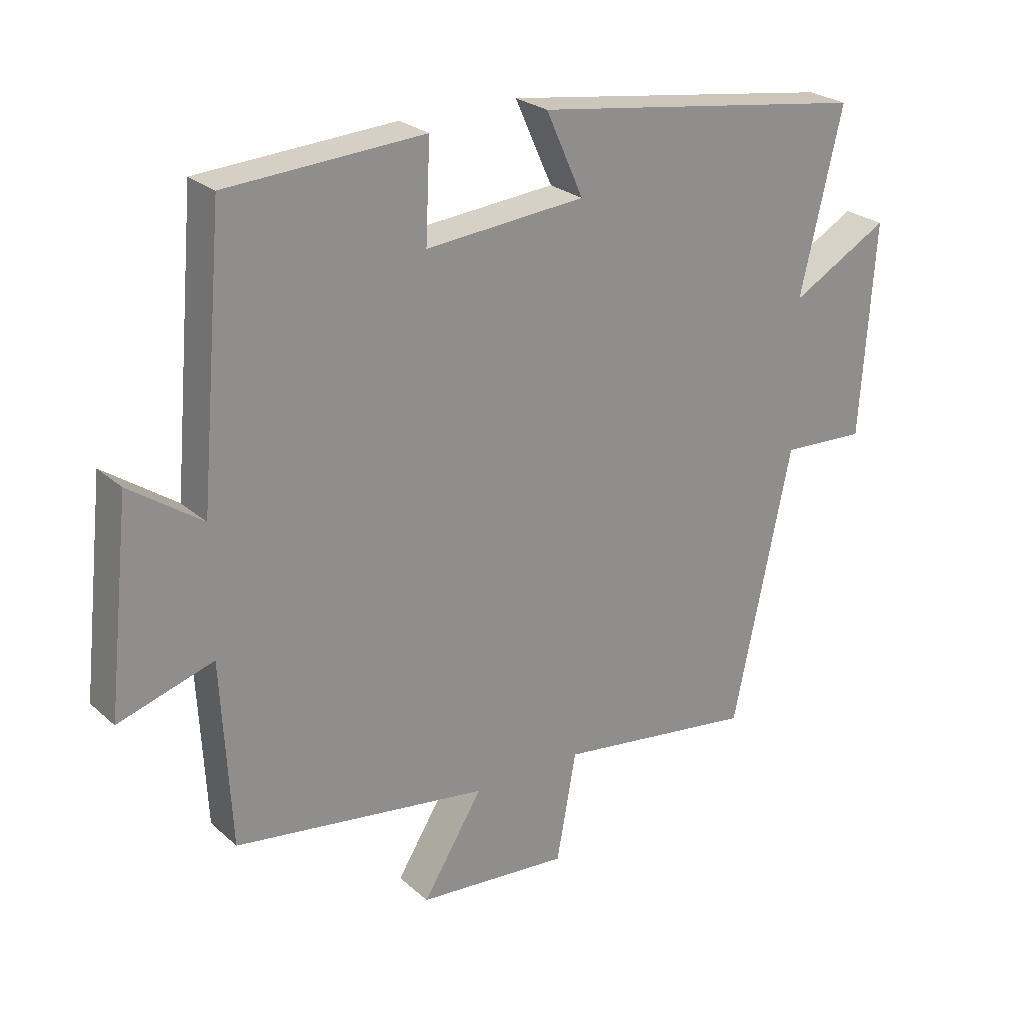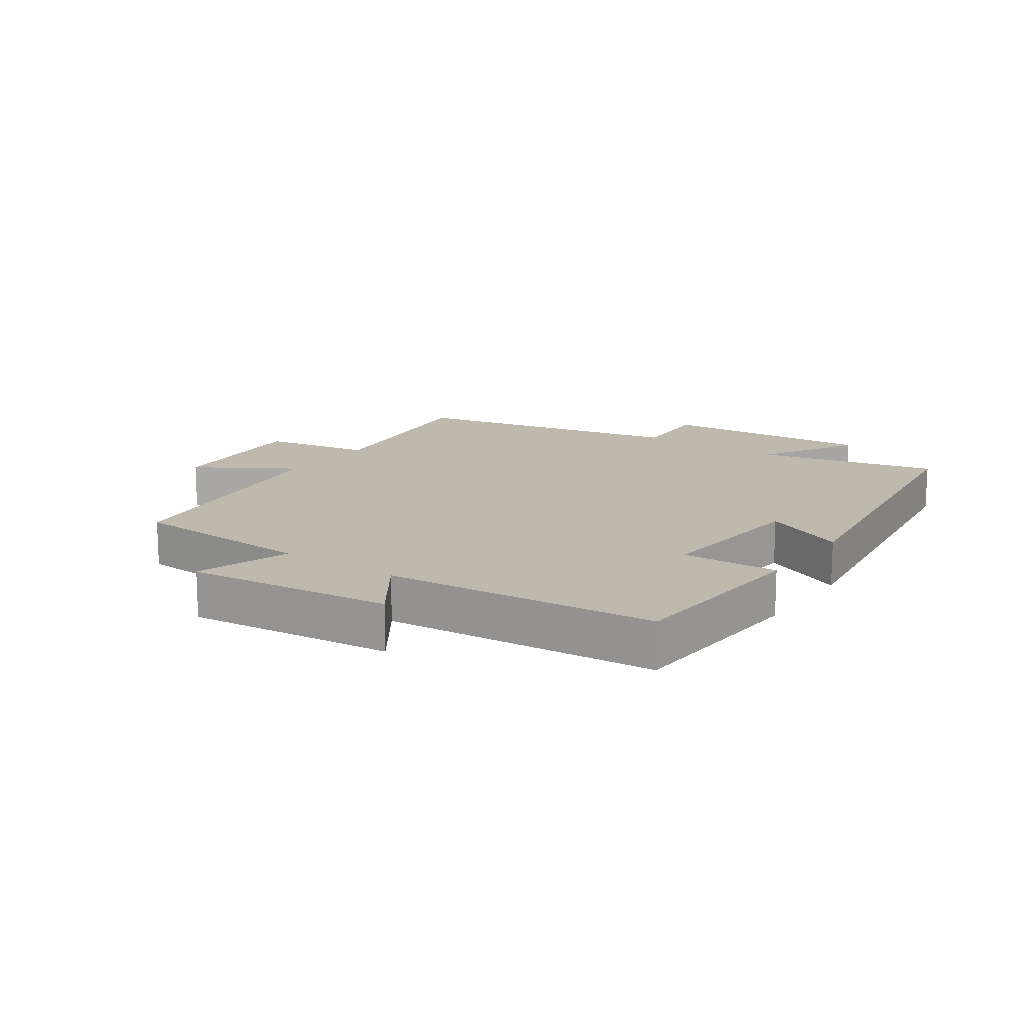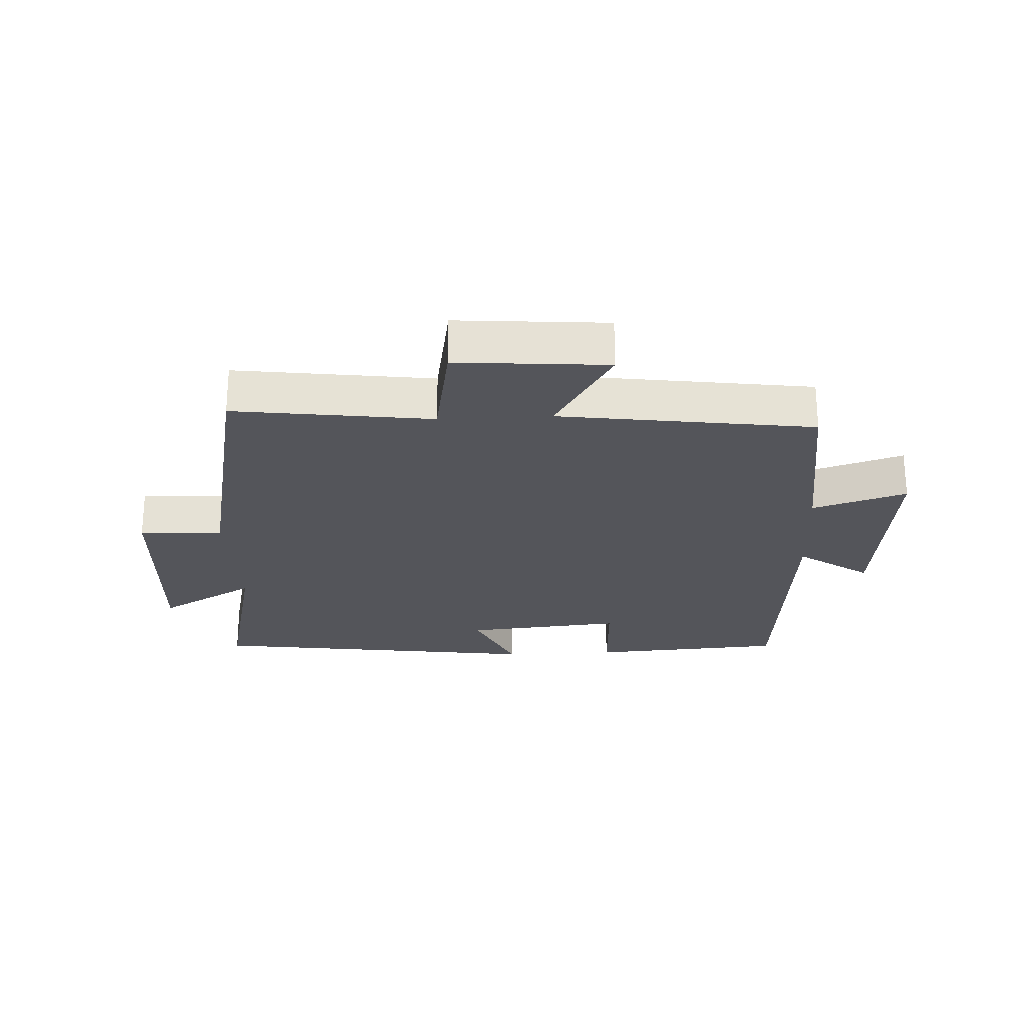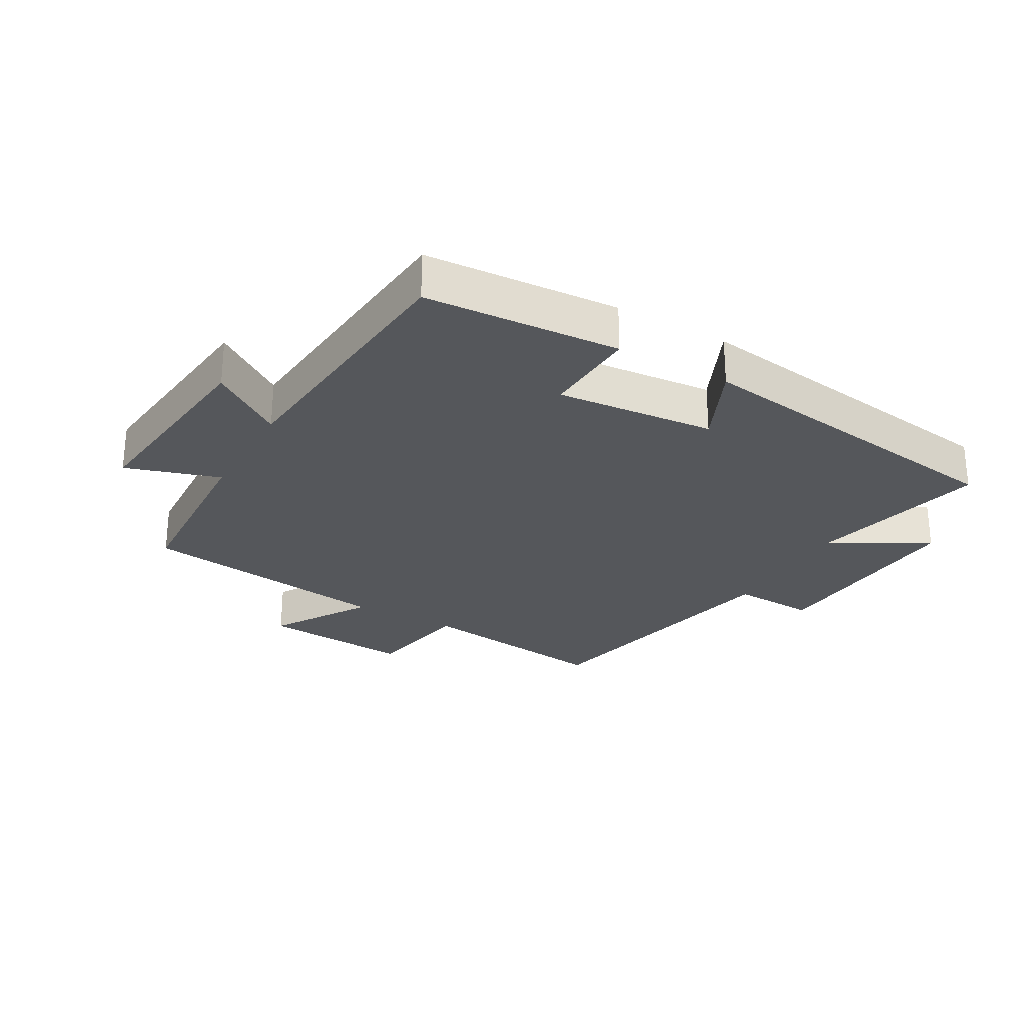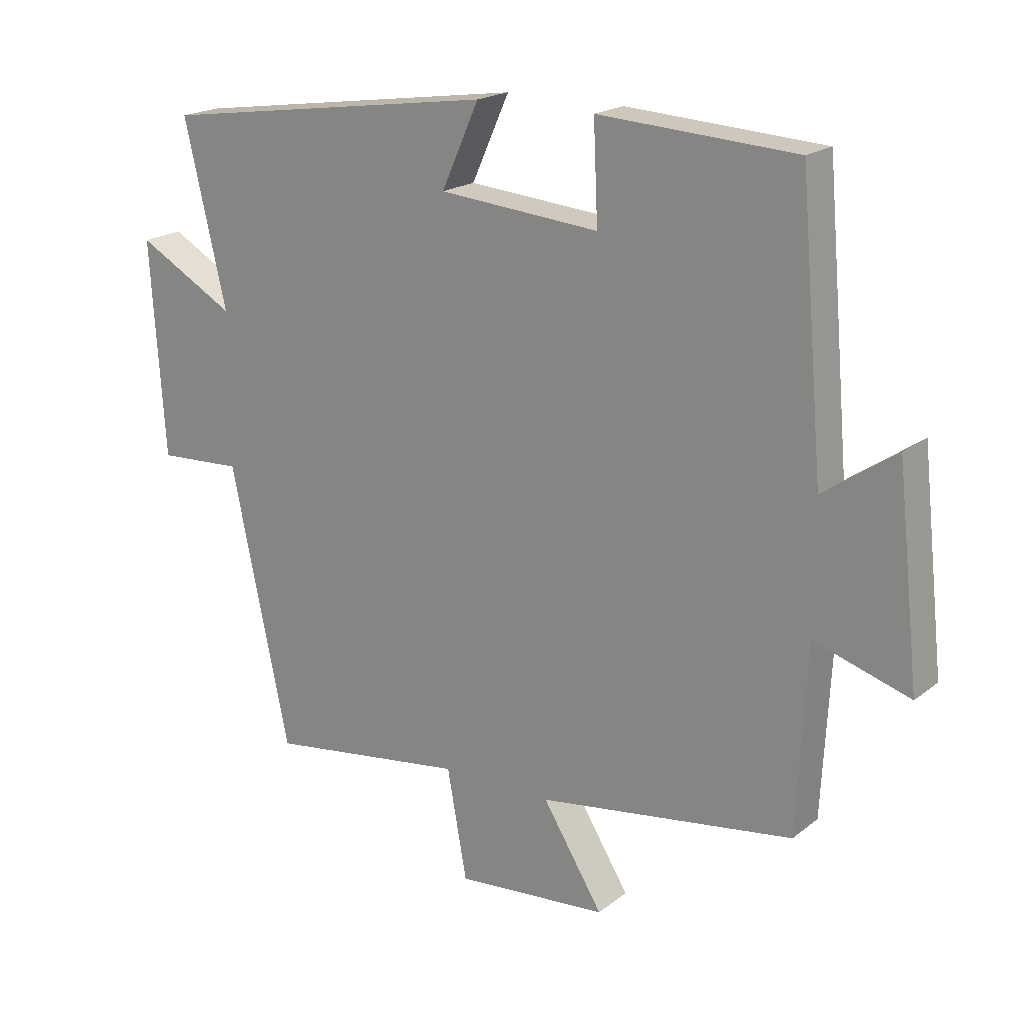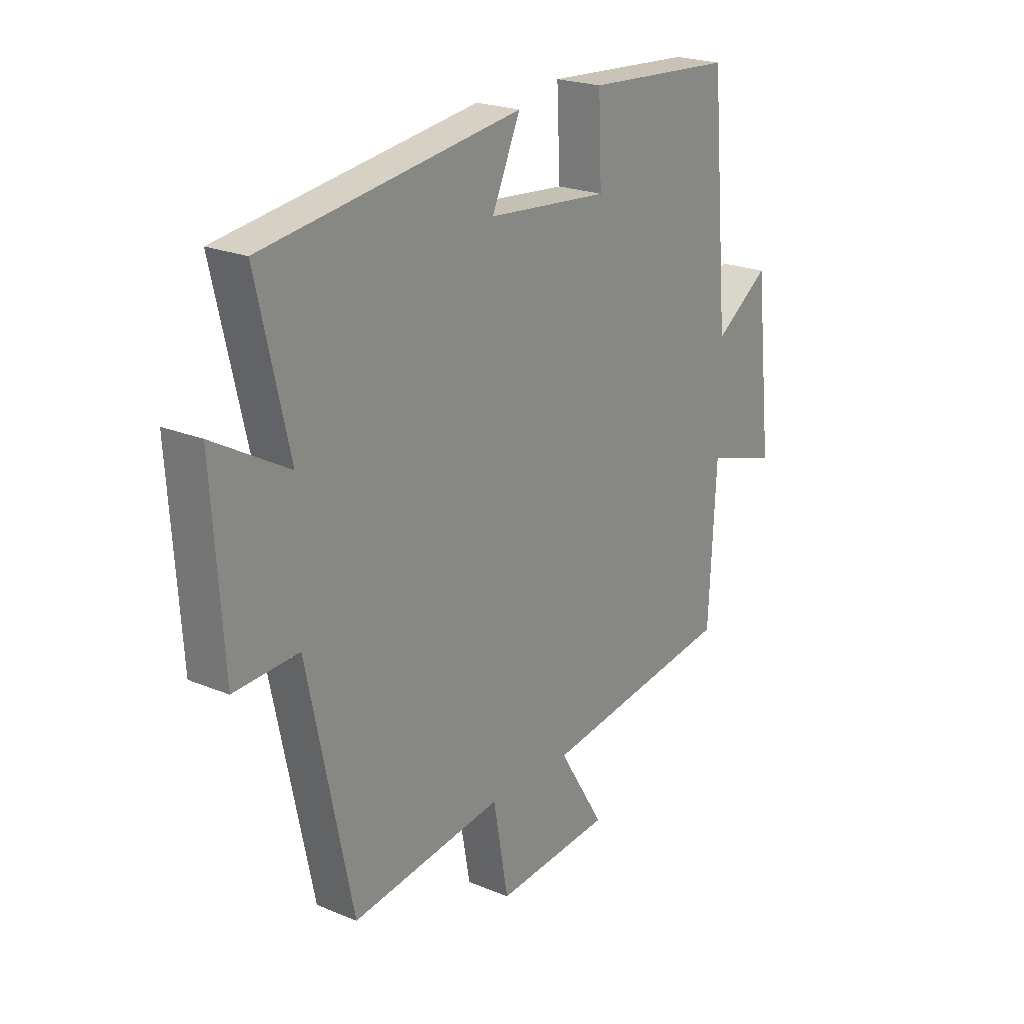
<metadata>
{"format":"obj","ext":"obj","renderer":"f3d","projection":"perspective","resolution":1024,"background":"white","views":[{"elev":25.1,"azim":-35.7,"up":"+Z"},{"elev":15.0,"azim":-54.9,"up":"+Y"},{"elev":-25.0,"azim":-176.9,"up":"+Y"},{"elev":-26.9,"azim":-29.5,"up":"+Y"},{"elev":19.5,"azim":-144.6,"up":"+Z"},{"elev":22.0,"azim":126.1,"up":"+Z"}]}
</metadata>
<code>
v -0.485 0.07 -0.442
v -0.5 0.07 -0.15
v -0.65 0.07 -0.197
v -0.614 0.07 0.129
v -0.5 0.07 0.05
v -0.462 0.07 0.481
v -0.152 0.07 0.5
v -0.159 0.07 0.347
v 0.093 0.07 0.369
v 0.034 0.07 0.5
v 0.566 0.07 0.424
v 0.5 0.07 0.139
v 0.655 0.07 0.226
v 0.633 0.07 -0.112
v 0.5 0.07 -0.105
v 0.408 0.07 -0.543
v 0.094 0.07 -0.5
v 0.063 0.07 -0.673
v -0.177 0.07 -0.653
v -0.082 0.07 -0.5
v -0.485 0 -0.442
v -0.5 0 -0.15
v -0.65 0 -0.197
v -0.614 0 0.129
v -0.5 0 0.05
v -0.462 0 0.481
v -0.152 0 0.5
v -0.159 0 0.347
v 0.093 0 0.369
v 0.034 0 0.5
v 0.566 0 0.424
v 0.5 0 0.139
v 0.655 0 0.226
v 0.633 0 -0.112
v 0.5 0 -0.105
v 0.408 0 -0.543
v 0.094 0 -0.5
v 0.063 0 -0.673
v -0.177 0 -0.653
v -0.082 0 -0.5
f 17 18 19 20
f 17 20 1 2
f 15 16 17 2
f 12 13 14 15
f 12 15 2
f 9 10 11 12
f 8 9 12 2
f 7 8 2
f 6 7 2
f 5 6 2
f 2 3 4 5
f 40 39 38 37
f 22 21 40 37
f 22 37 36 35
f 35 34 33 32
f 22 35 32
f 32 31 30 29
f 22 32 29 28
f 22 28 27
f 22 27 26
f 22 26 25
f 25 24 23 22
f 1 21 22 2
f 2 22 23 3
f 3 23 24 4
f 4 24 25 5
f 5 25 26 6
f 6 26 27 7
f 7 27 28 8
f 8 28 29 9
f 9 29 30 10
f 10 30 31 11
f 11 31 32 12
f 12 32 33 13
f 13 33 34 14
f 14 34 35 15
f 15 35 36 16
f 16 36 37 17
f 17 37 38 18
f 18 38 39 19
f 19 39 40 20
f 20 40 21 1

</code>
